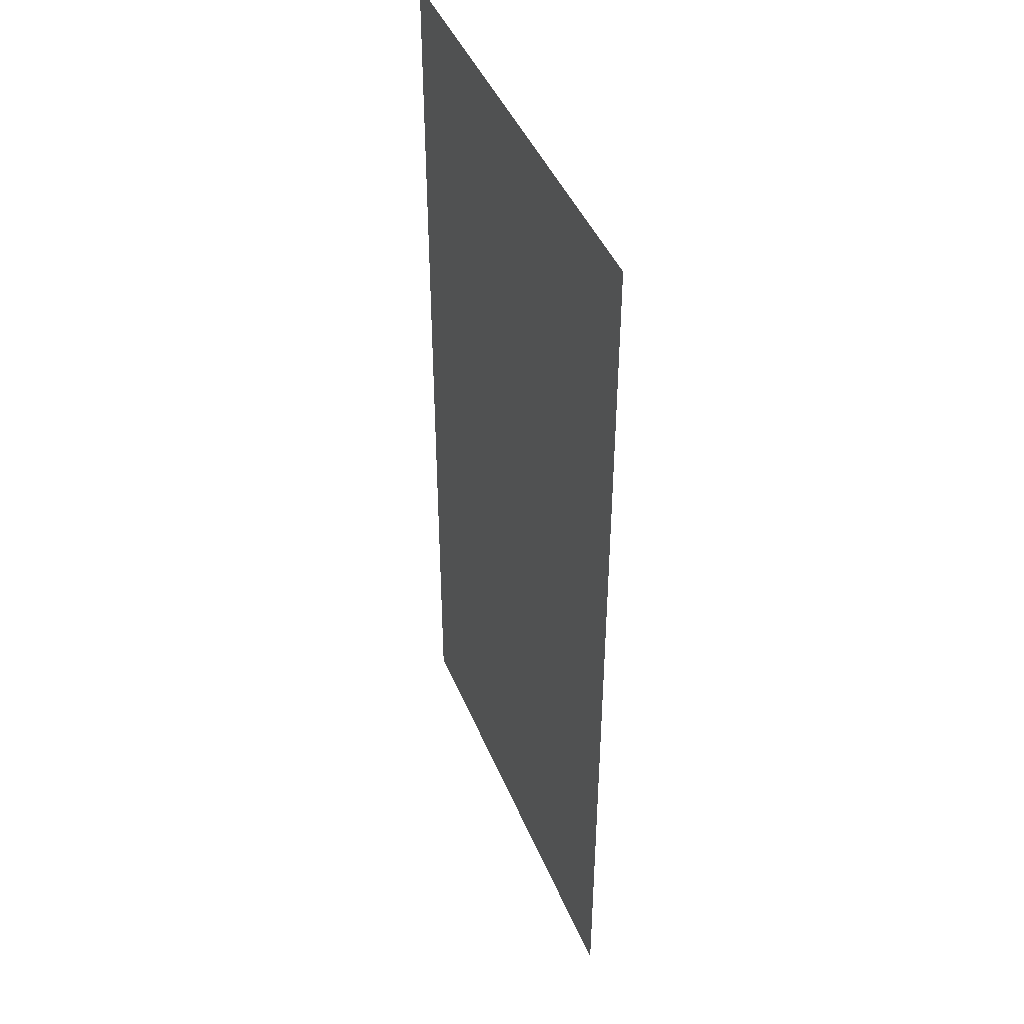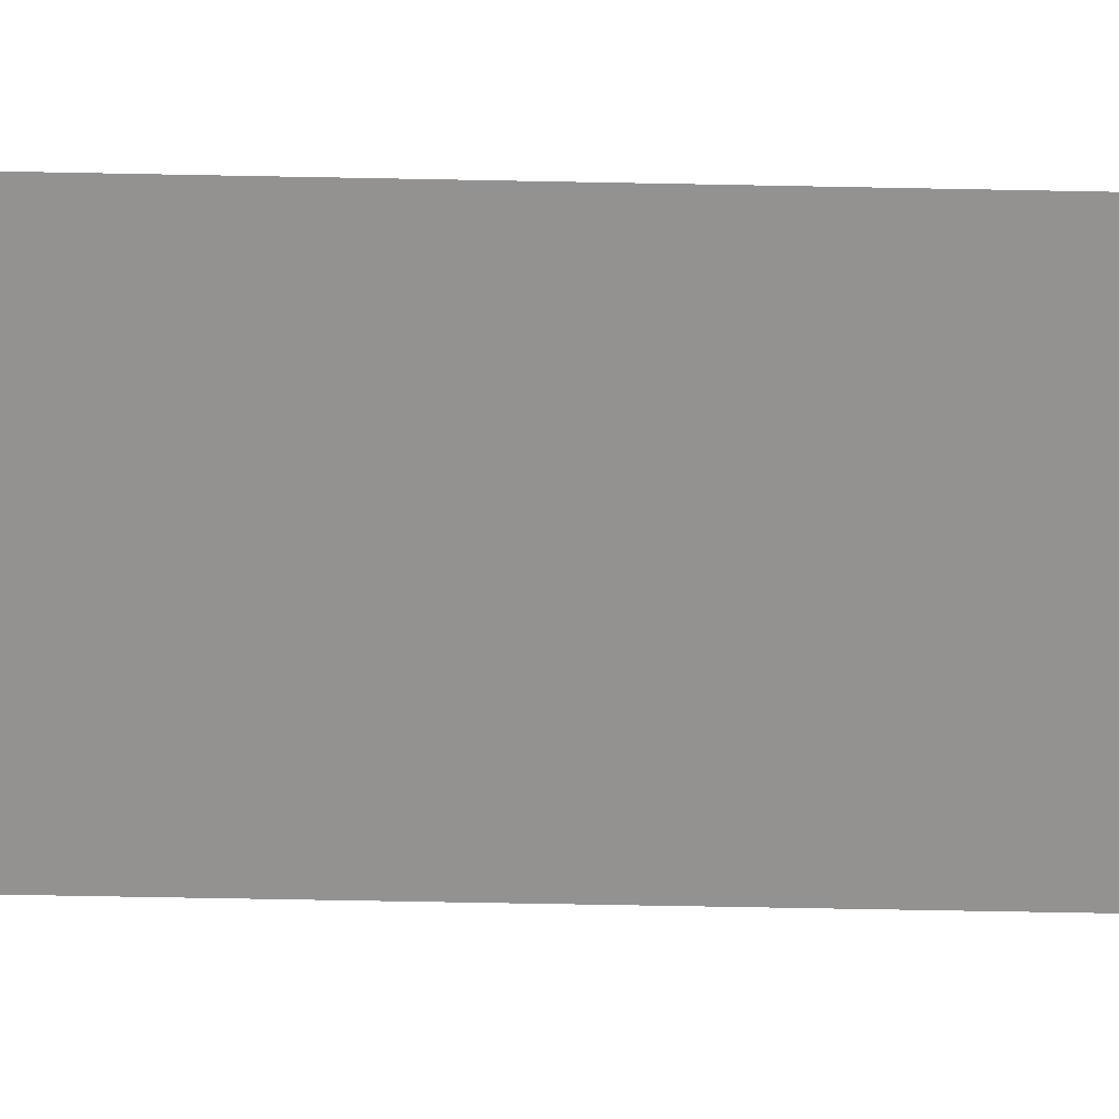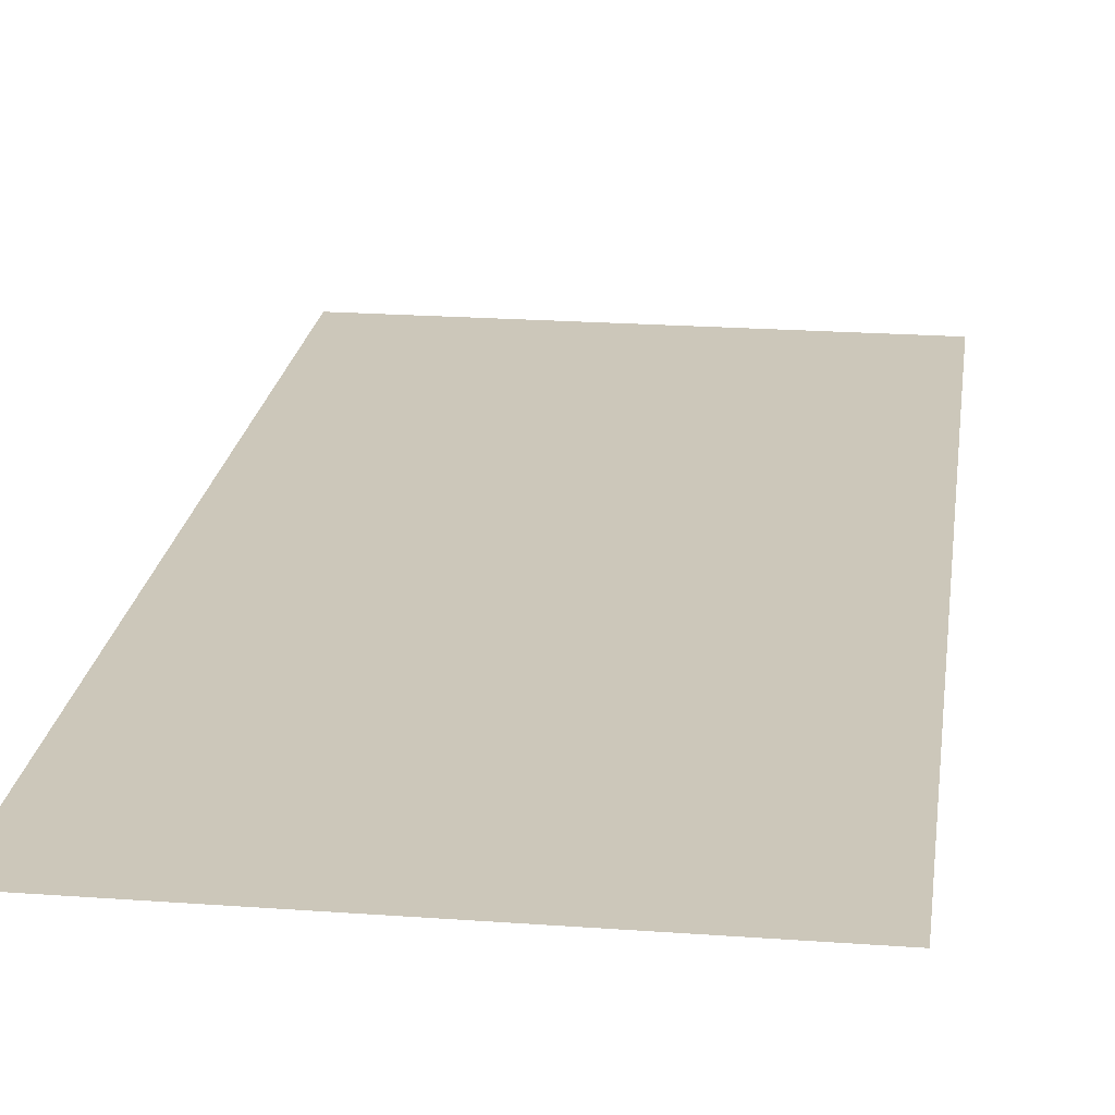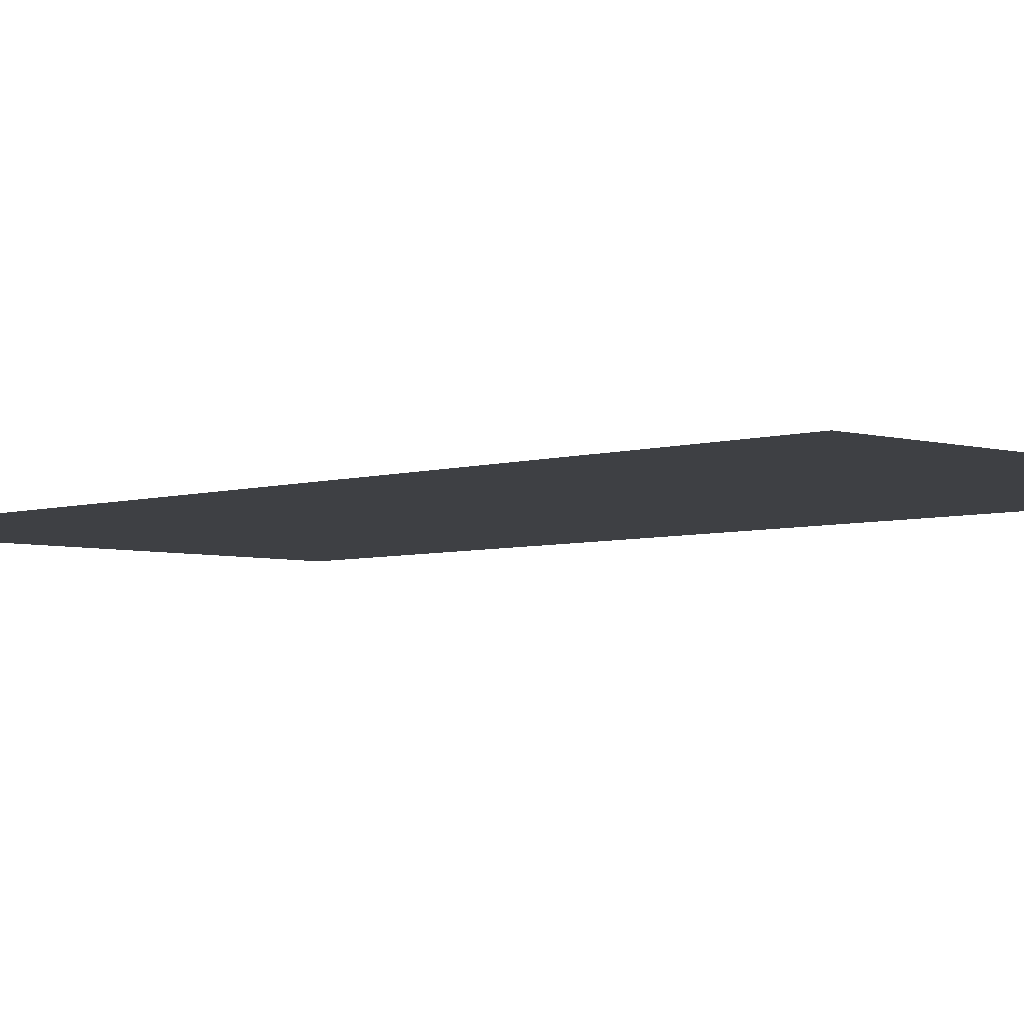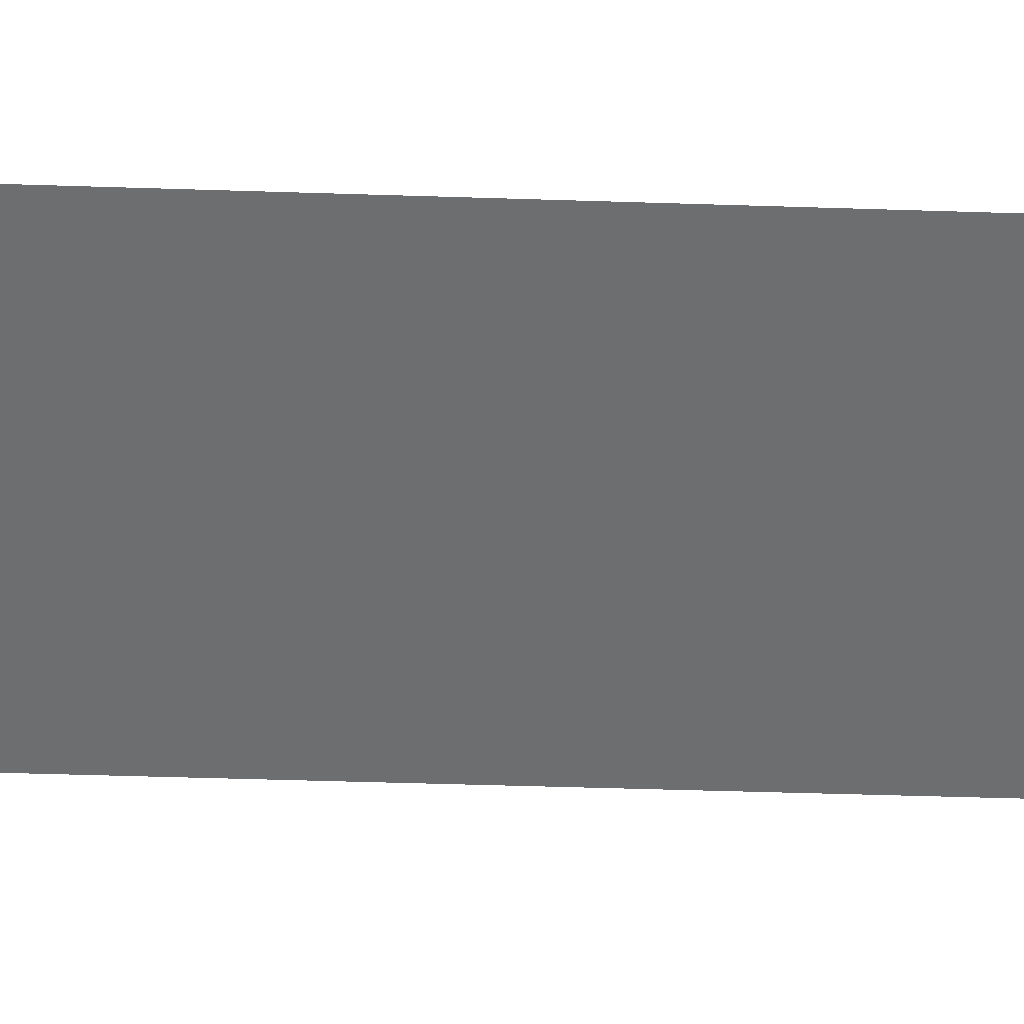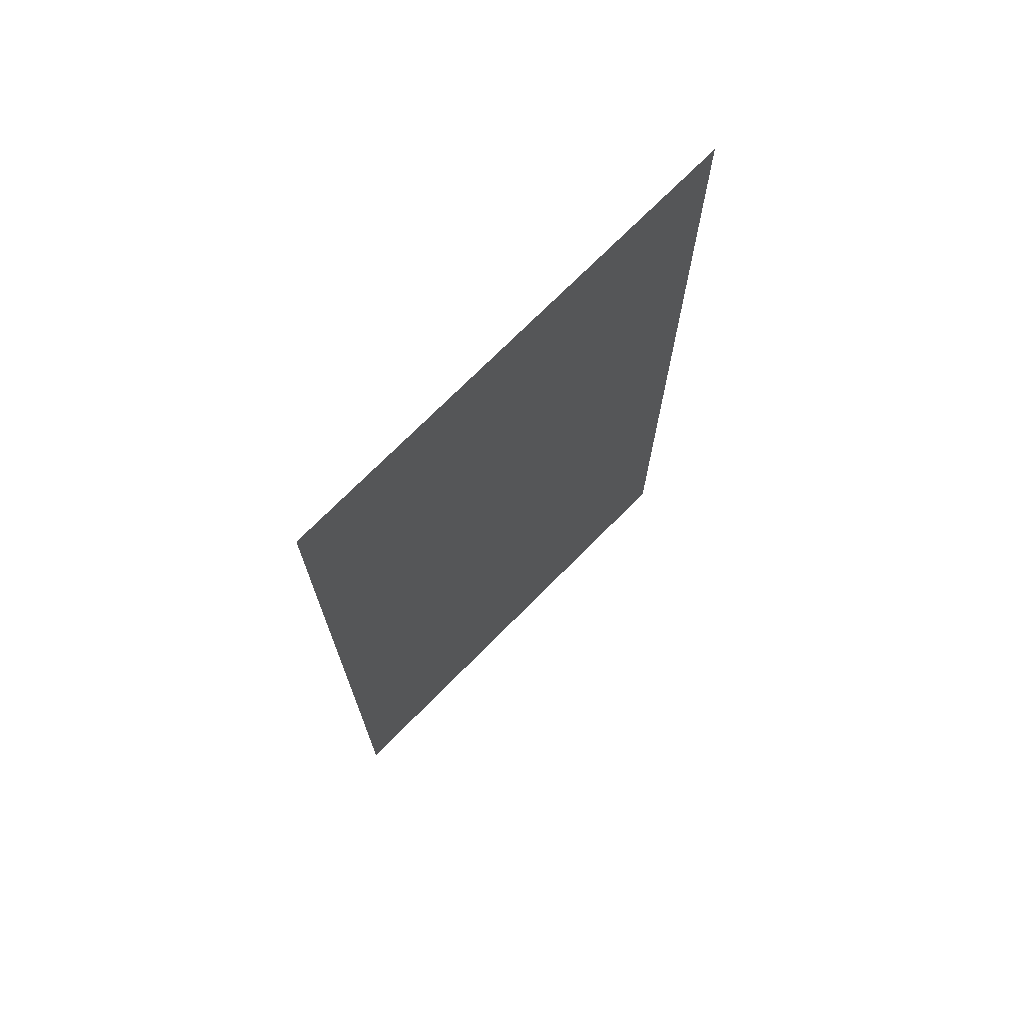
<metadata>
{"format":"obj","ext":"obj","renderer":"f3d","projection":"perspective","resolution":1024,"background":"white","views":[{"elev":44.0,"azim":68.5,"up":"+Z"},{"elev":-66.5,"azim":-91.1,"up":"+Y"},{"elev":21.4,"azim":7.4,"up":"+Y"},{"elev":-4.6,"azim":-44.0,"up":"+Y"},{"elev":-54.3,"azim":-91.9,"up":"+Y"},{"elev":73.1,"azim":134.8,"up":"+Z"}]}
</metadata>
<code>
v -16 -0.3 16
v 16 -0.3 16
v -16 -0.3 32
v -16 -0.3 -16
v 16 -0.3 -16
v -16 -0.3 1e-08
v 16 -0.3 1e-08
v 16 -0.3 -32
v -16 -0.3 -32
v 16 -0.3 32
g br4Segment
f 1 3 2
f 4 6 5
f 1 2 7
f 4 5 8
f 9 4 8
f 6 1 7
f 3 10 2
f 6 7 5

</code>
